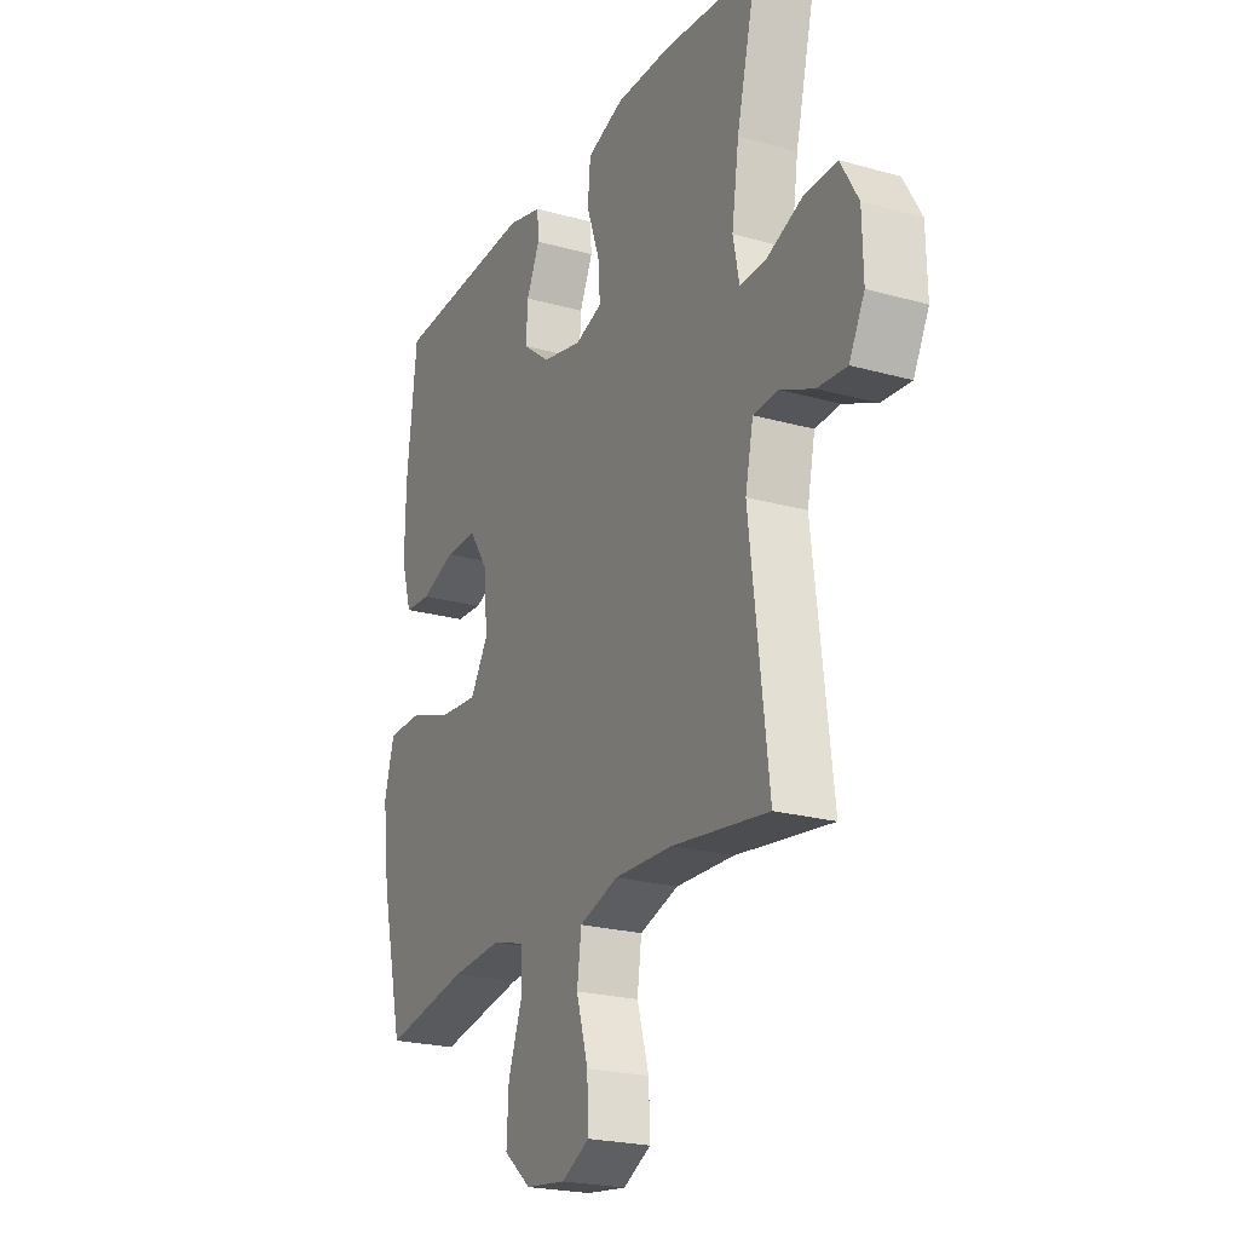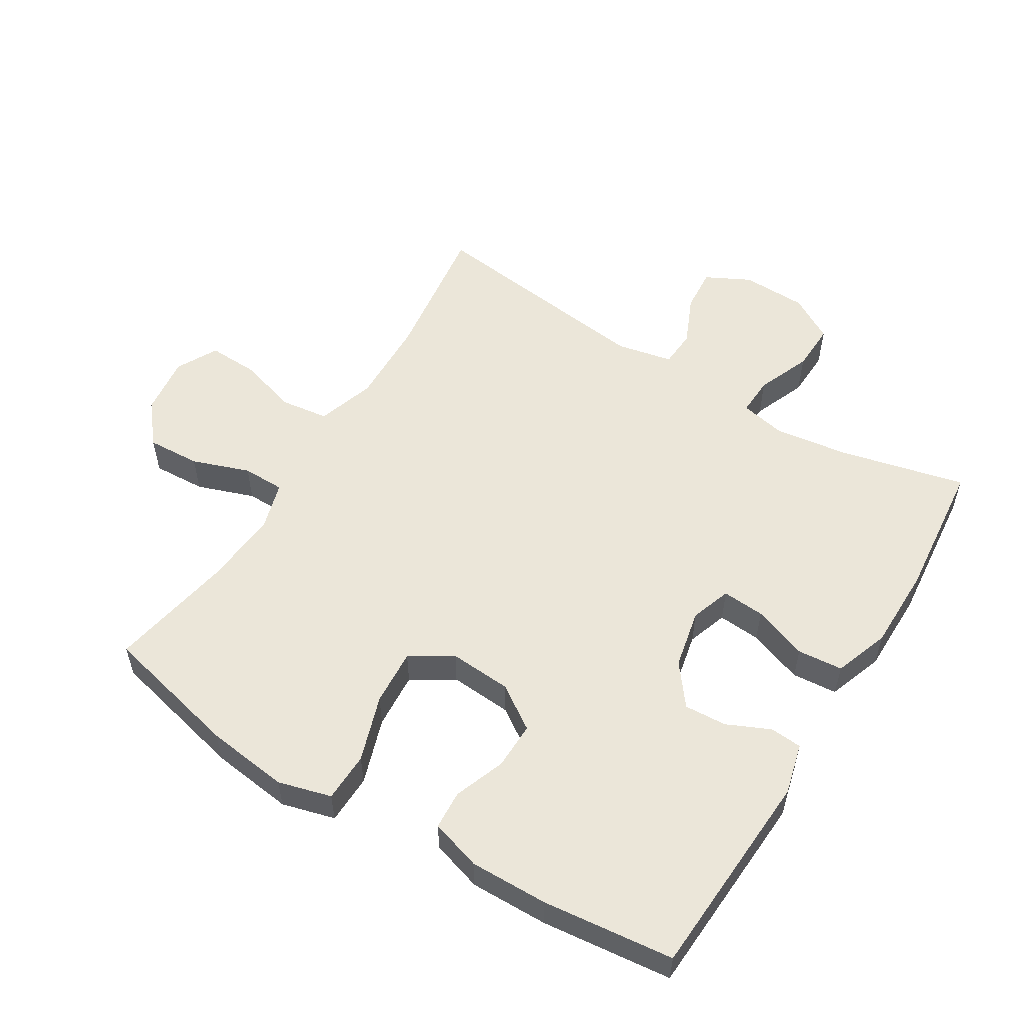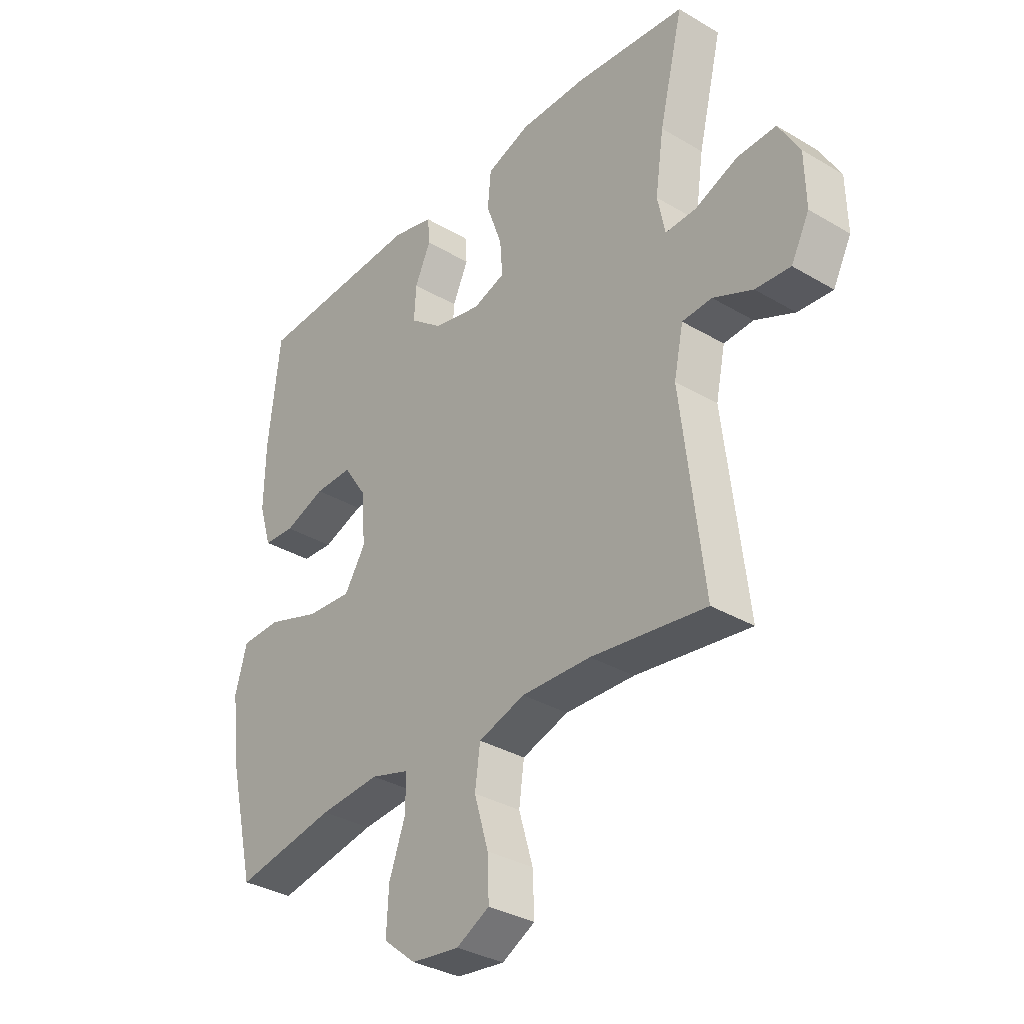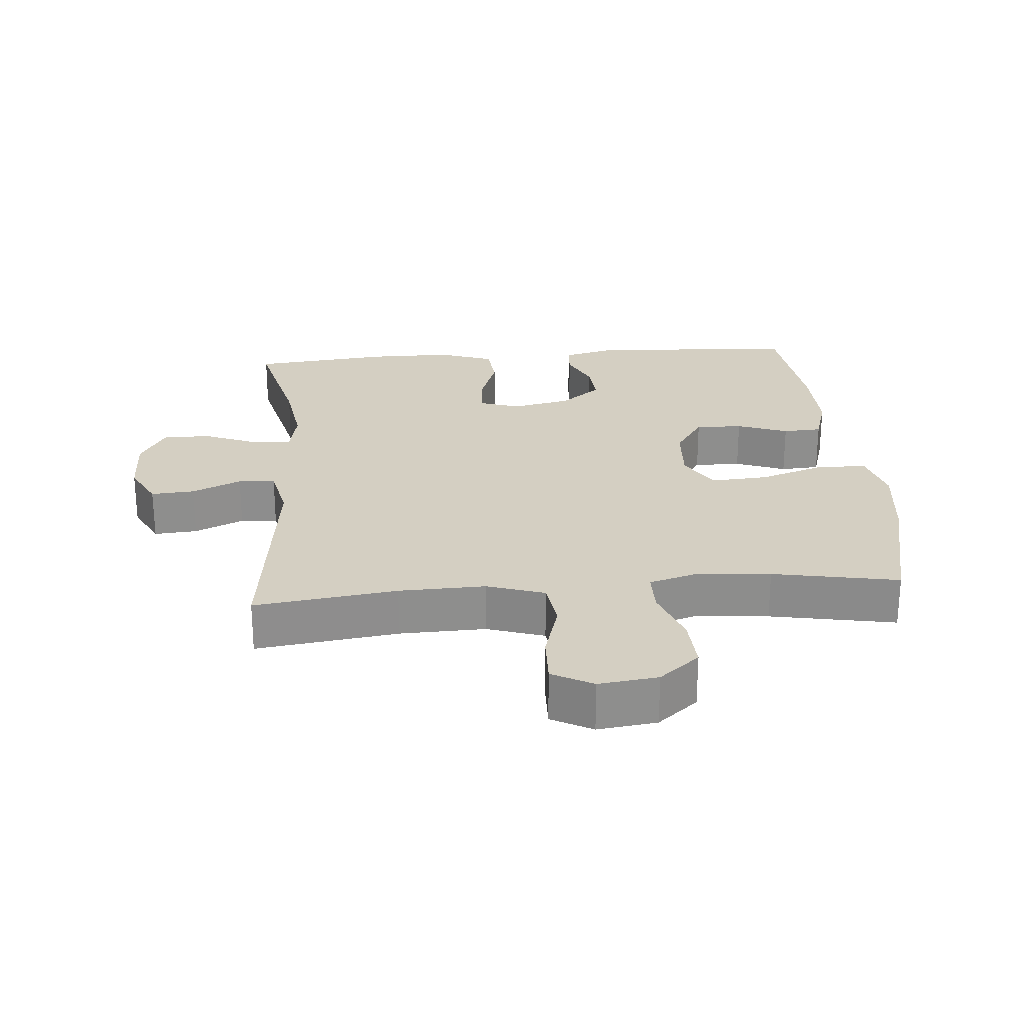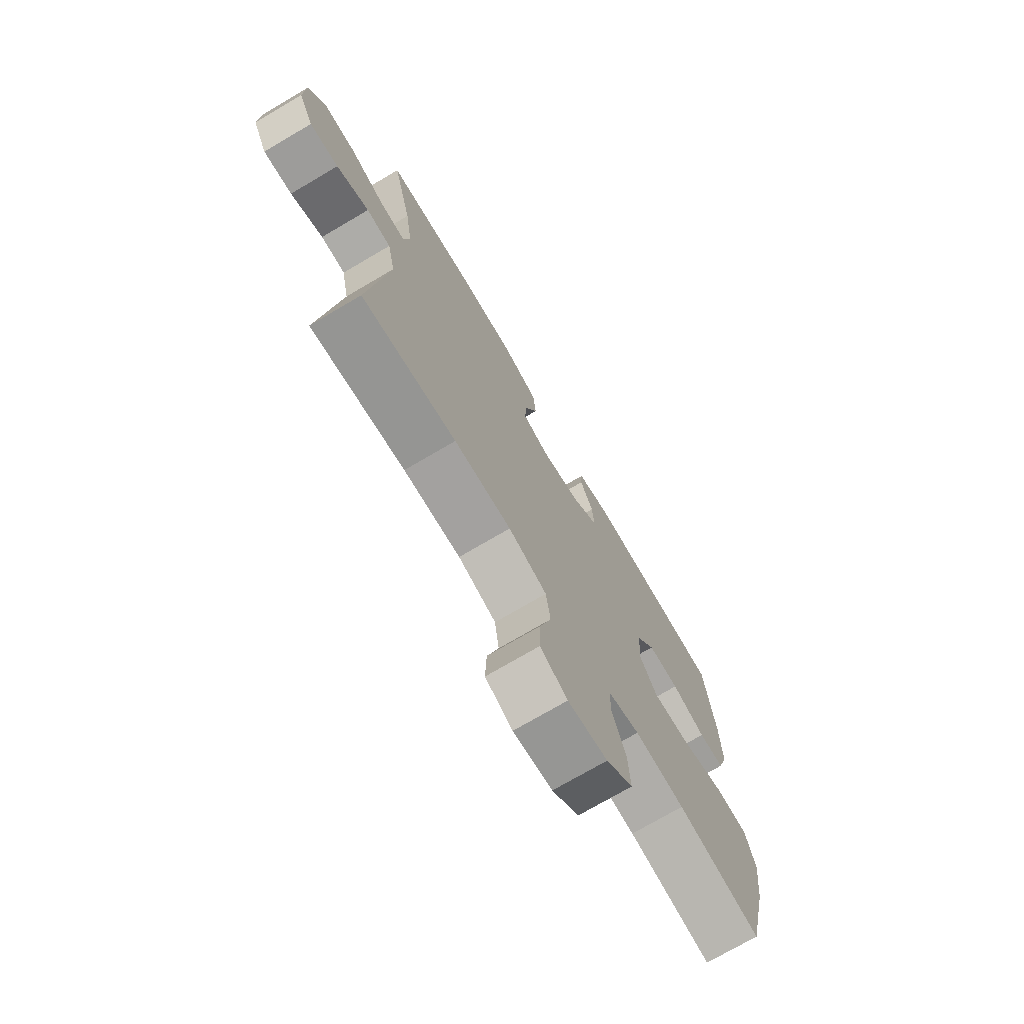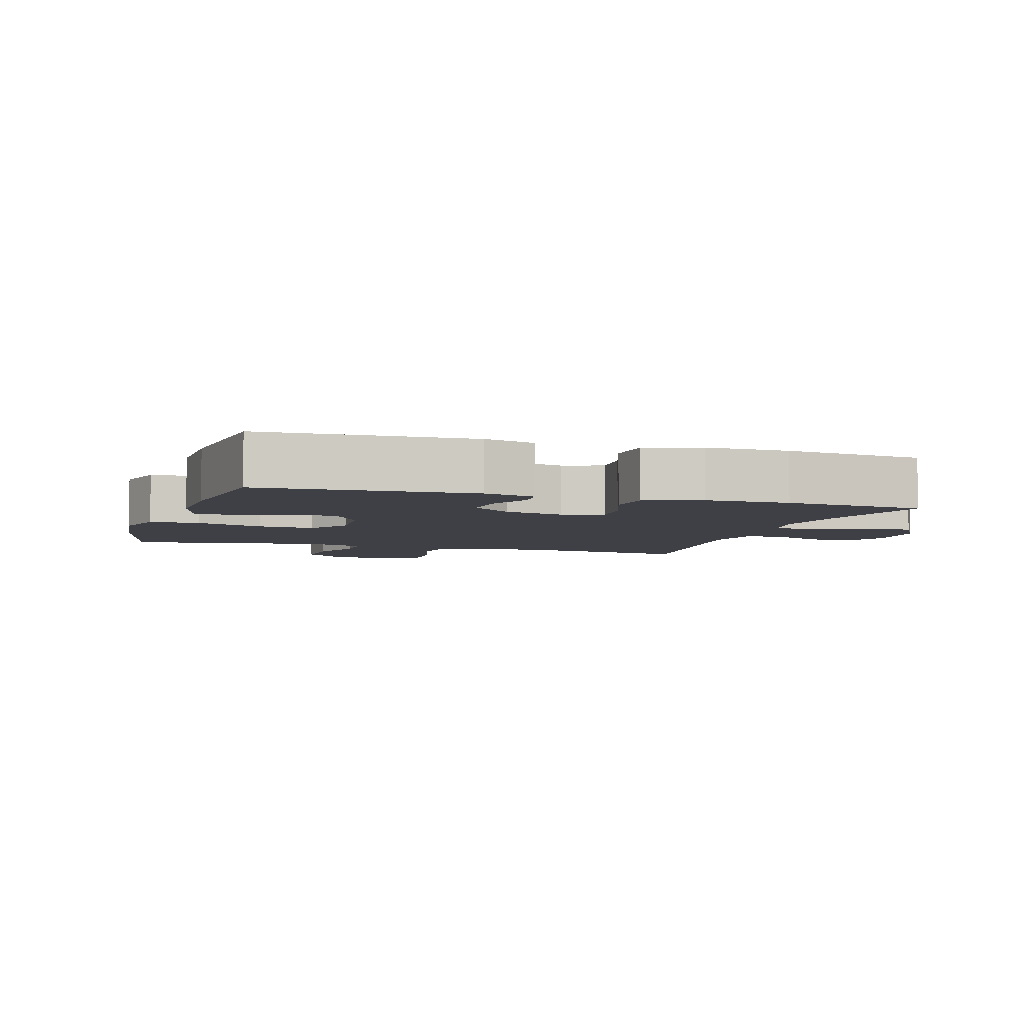
<metadata>
{"format":"obj","ext":"obj","renderer":"f3d","projection":"perspective","resolution":1024,"background":"white","views":[{"elev":-22.5,"azim":64.2,"up":"+Z"},{"elev":55.3,"azim":-58.4,"up":"+Y"},{"elev":-33.6,"azim":51.0,"up":"+Z"},{"elev":25.5,"azim":175.2,"up":"+Y"},{"elev":-73.5,"azim":120.5,"up":"+Z"},{"elev":-5.2,"azim":-17.6,"up":"+Y"}]}
</metadata>
<code>
o path202
v -0.323 0.0375 -0.4275
v -0.206 0.0375 -0.4178
v -0.1311 0.0375 -0.4395
v -0.1306 0.0375 -0.5056
v -0.1625 0.0375 -0.5951
v -0.167 0.0375 -0.6786
v -0.1035 0.0375 -0.7306
v -0.01062 0.0375 -0.742
v 0.05349 0.0375 -0.7077
v 0.0507 0.0375 -0.6295
v 0.02321 0.0375 -0.5357
v 0.03331 0.0375 -0.4611
v 0.1237 0.0375 -0.4316
v 0.2584 0.0375 -0.4351
v 0.4819 0.0375 -0.4646
v 0.4382 0.0375 -0.102
v 0.4566 0.0375 -0.01385
v 0.5146 0.0375 -0.00984
v 0.5917 0.0375 -0.04381
v 0.6599 0.0375 -0.0488
v 0.6955 0.0375 0.02042
v 0.6932 0.0375 0.1221
v 0.6521 0.0375 0.1929
v 0.5768 0.0375 0.1904
v 0.4933 0.0375 0.1563
v 0.433 0.0375 0.1535
v 0.4182 0.0375 0.2259
v 0.4349 0.0375 0.3416
v 0.4819 0.0375 0.5373
v 0.2645 0.0375 0.5588
v 0.1342 0.0375 0.5582
v 0.04828 0.0375 0.5274
v 0.04202 0.0375 0.4566
v 0.07251 0.0375 0.3709
v 0.07737 0.0375 0.304
v 0.01437 0.0375 0.2823
v -0.07813 0.0375 0.3019
v -0.1416 0.0375 0.3512
v -0.1375 0.0375 0.4178
v -0.1069 0.0375 0.4851
v -0.1105 0.0375 0.5351
v -0.1906 0.0375 0.5555
v -0.5198 0.0375 0.5373
v -0.5427 0.0375 0.3321
v -0.5449 0.0375 0.2095
v -0.5206 0.0375 0.1299
v -0.4596 0.0375 0.1263
v -0.3798 0.0375 0.1561
v -0.3061 0.0375 0.1575
v -0.2605 0.0375 0.08926
v -0.2539 0.0375 -0.00817
v -0.2947 0.0375 -0.07393
v -0.383 0.0375 -0.06802
v -0.4864 0.0375 -0.03401
v -0.5641 0.0375 -0.03634
v -0.587 0.0375 -0.1195
v -0.5711 0.0375 -0.2484
v -0.5198 0.0375 -0.4646
v -0.323 -0.0375 -0.4275
v -0.206 -0.0375 -0.4178
v -0.1311 -0.0375 -0.4395
v -0.1306 -0.0375 -0.5056
v -0.1625 -0.0375 -0.5951
v -0.167 -0.0375 -0.6786
v -0.1035 -0.0375 -0.7306
v -0.01062 -0.0375 -0.742
v 0.05349 -0.0375 -0.7077
v 0.0507 -0.0375 -0.6295
v 0.02321 -0.0375 -0.5357
v 0.03331 -0.0375 -0.4611
v 0.1237 -0.0375 -0.4316
v 0.2584 -0.0375 -0.4351
v 0.4819 -0.0375 -0.4646
v 0.4382 -0.0375 -0.102
v 0.4566 -0.0375 -0.01385
v 0.5146 -0.0375 -0.00984
v 0.5917 -0.0375 -0.04381
v 0.6599 -0.0375 -0.0488
v 0.6955 -0.0375 0.02042
v 0.6932 -0.0375 0.1221
v 0.6521 -0.0375 0.1929
v 0.5768 -0.0375 0.1904
v 0.4933 -0.0375 0.1563
v 0.433 -0.0375 0.1535
v 0.4182 -0.0375 0.2259
v 0.4349 -0.0375 0.3416
v 0.4819 -0.0375 0.5373
v 0.2645 -0.0375 0.5588
v 0.1342 -0.0375 0.5582
v 0.04828 -0.0375 0.5274
v 0.04202 -0.0375 0.4566
v 0.07251 -0.0375 0.3709
v 0.07737 -0.0375 0.304
v 0.01437 -0.0375 0.2823
v -0.07813 -0.0375 0.3019
v -0.1416 -0.0375 0.3512
v -0.1375 -0.0375 0.4178
v -0.1069 -0.0375 0.4851
v -0.1105 -0.0375 0.5351
v -0.1906 -0.0375 0.5555
v -0.5198 -0.0375 0.5373
v -0.5427 -0.0375 0.3321
v -0.5449 -0.0375 0.2095
v -0.5206 -0.0375 0.1299
v -0.4596 -0.0375 0.1263
v -0.3798 -0.0375 0.1561
v -0.3061 -0.0375 0.1575
v -0.2605 -0.0375 0.08926
v -0.2539 -0.0375 -0.00817
v -0.2947 -0.0375 -0.07393
v -0.383 -0.0375 -0.06802
v -0.4864 -0.0375 -0.03401
v -0.5641 -0.0375 -0.03634
v -0.587 -0.0375 -0.1195
v -0.5711 -0.0375 -0.2484
v -0.5198 -0.0375 -0.4646
v -0.5641 0.0375 -0.03634
v -0.5641 0.0375 -0.03634
v -0.587 0.0375 -0.1195
v -0.5711 0.0375 -0.2484
v -0.4864 0.0375 -0.03401
v -0.5427 0.0375 0.3321
v -0.5449 0.0375 0.2095
v -0.5206 0.0375 0.1299
v -0.5206 0.0375 0.1299
v -0.5198 0.0375 0.5373
v -0.5198 0.0375 0.5373
v -0.5198 0.0375 -0.4646
v -0.5198 0.0375 -0.4646
v -0.4596 0.0375 0.1263
v -0.383 0.0375 -0.06802
v -0.3798 0.0375 0.1561
v -0.323 0.0375 -0.4275
v -0.2947 0.0375 -0.07393
v -0.2947 0.0375 -0.07393
v -0.3061 0.0375 0.1575
v -0.206 0.0375 -0.4178
v -0.1906 0.0375 0.5555
v -0.2605 0.0375 0.08926
v -0.2539 0.0375 -0.00817
v -0.1311 0.0375 -0.4395
v -0.1311 0.0375 -0.4395
v -0.1105 0.0375 0.5351
v -0.1105 0.0375 0.5351
v -0.1416 0.0375 0.3512
v -0.1375 0.0375 0.4178
v -0.1625 0.0375 -0.5951
v -0.167 0.0375 -0.6786
v -0.1035 0.0375 -0.7306
v -0.1306 0.0375 -0.5056
v -0.07813 0.0375 0.3019
v -0.1069 0.0375 0.4851
v -0.01062 0.0375 -0.742
v 0.01437 0.0375 0.2823
v 0.05349 0.0375 -0.7077
v 0.05349 0.0375 -0.7077
v 0.07737 0.0375 0.304
v 0.07737 0.0375 0.304
v 0.02321 0.0375 -0.5357
v 0.03331 0.0375 -0.4611
v 0.03331 0.0375 -0.4611
v 0.0507 0.0375 -0.6295
v 0.1237 0.0375 -0.4316
v 0.04828 0.0375 0.5274
v 0.04828 0.0375 0.5274
v 0.04202 0.0375 0.4566
v 0.07251 0.0375 0.3709
v 0.1342 0.0375 0.5582
v 0.2584 0.0375 -0.4351
v 0.2645 0.0375 0.5588
v 0.4819 0.0375 0.5373
v 0.4819 0.0375 0.5373
v 0.4182 0.0375 0.2259
v 0.4349 0.0375 0.3416
v 0.433 0.0375 0.1535
v 0.433 0.0375 0.1535
v 0.4933 0.0375 0.1563
v 0.4382 0.0375 -0.102
v 0.4566 0.0375 -0.01385
v 0.4566 0.0375 -0.01385
v 0.4819 0.0375 -0.4646
v 0.4819 0.0375 -0.4646
v 0.5146 0.0375 -0.00984
v 0.5768 0.0375 0.1904
v 0.5917 0.0375 -0.04381
v 0.6521 0.0375 0.1929
v 0.6521 0.0375 0.1929
v 0.6599 0.0375 -0.0488
v 0.6599 0.0375 -0.0488
v 0.6932 0.0375 0.1221
v 0.6955 0.0375 0.02042
v -0.5641 -0.0375 -0.03634
v -0.5641 -0.0375 -0.03634
v -0.587 -0.0375 -0.1195
v -0.5711 -0.0375 -0.2484
v -0.4864 -0.0375 -0.03401
v -0.5427 -0.0375 0.3321
v -0.5449 -0.0375 0.2095
v -0.5206 -0.0375 0.1299
v -0.5206 -0.0375 0.1299
v -0.5198 -0.0375 0.5373
v -0.5198 -0.0375 0.5373
v -0.5198 -0.0375 -0.4646
v -0.5198 -0.0375 -0.4646
v -0.4596 -0.0375 0.1263
v -0.383 -0.0375 -0.06802
v -0.3798 -0.0375 0.1561
v -0.323 -0.0375 -0.4275
v -0.2947 -0.0375 -0.07393
v -0.2947 -0.0375 -0.07393
v -0.3061 -0.0375 0.1575
v -0.206 -0.0375 -0.4178
v -0.1906 -0.0375 0.5555
v -0.2605 -0.0375 0.08926
v -0.2539 -0.0375 -0.00817
v -0.1311 -0.0375 -0.4395
v -0.1311 -0.0375 -0.4395
v -0.1105 -0.0375 0.5351
v -0.1105 -0.0375 0.5351
v -0.1416 -0.0375 0.3512
v -0.1375 -0.0375 0.4178
v -0.1625 -0.0375 -0.5951
v -0.167 -0.0375 -0.6786
v -0.1035 -0.0375 -0.7306
v -0.1306 -0.0375 -0.5056
v -0.07813 -0.0375 0.3019
v -0.1069 -0.0375 0.4851
v -0.01062 -0.0375 -0.742
v 0.01437 -0.0375 0.2823
v 0.05349 -0.0375 -0.7077
v 0.05349 -0.0375 -0.7077
v 0.07737 -0.0375 0.304
v 0.07737 -0.0375 0.304
v 0.02321 -0.0375 -0.5357
v 0.03331 -0.0375 -0.4611
v 0.03331 -0.0375 -0.4611
v 0.0507 -0.0375 -0.6295
v 0.1237 -0.0375 -0.4316
v 0.04828 -0.0375 0.5274
v 0.04828 -0.0375 0.5274
v 0.04202 -0.0375 0.4566
v 0.07251 -0.0375 0.3709
v 0.1342 -0.0375 0.5582
v 0.2584 -0.0375 -0.4351
v 0.2645 -0.0375 0.5588
v 0.4819 -0.0375 0.5373
v 0.4819 -0.0375 0.5373
v 0.4182 -0.0375 0.2259
v 0.4349 -0.0375 0.3416
v 0.433 -0.0375 0.1535
v 0.433 -0.0375 0.1535
v 0.4933 -0.0375 0.1563
v 0.4382 -0.0375 -0.102
v 0.4566 -0.0375 -0.01385
v 0.4566 -0.0375 -0.01385
v 0.4819 -0.0375 -0.4646
v 0.4819 -0.0375 -0.4646
v 0.5146 -0.0375 -0.00984
v 0.5768 -0.0375 0.1904
v 0.5917 -0.0375 -0.04381
v 0.6521 -0.0375 0.1929
v 0.6521 -0.0375 0.1929
v 0.6599 -0.0375 -0.0488
v 0.6599 -0.0375 -0.0488
v 0.6932 -0.0375 0.1221
v 0.6955 -0.0375 0.02042
f 253 238 244
f 245 242 249
f 245 249 246
f 207 211 197
f 227 213 221
f 211 220 197
f 253 215 238
f 215 209 216
f 232 229 253
f 250 232 254
f 208 206 195
f 237 228 230
f 208 195 203
f 216 225 235
f 248 232 250
f 238 215 235
f 222 224 237
f 266 258 260
f 226 211 214
f 226 214 229
f 242 243 241
f 229 214 215
f 195 206 194
f 259 265 261
f 235 225 234
f 234 222 237
f 249 242 232
f 199 205 198
f 249 232 248
f 253 244 256
f 194 196 192
f 212 209 208
f 250 254 252
f 254 258 252
f 254 232 253
f 229 215 253
f 243 242 245
f 198 207 197
f 258 266 265
f 221 197 220
f 201 221 213
f 207 198 205
f 259 258 265
f 239 241 243
f 222 234 225
f 220 211 226
f 235 215 216
f 216 209 212
f 266 260 263
f 208 209 206
f 194 206 196
f 237 224 228
f 218 213 227
f 197 221 201
f 224 222 223
f 252 258 259
f 118 56 114 193
f 56 57 115 114
f 54 55 113 112
f 44 45 103 102
f 45 125 200 103
f 127 44 102 202
f 57 129 204 115
f 46 47 105 104
f 53 54 112 111
f 47 48 106 105
f 58 1 59 116
f 135 53 111 210
f 48 49 107 106
f 1 2 60 59
f 42 43 101 100
f 49 50 108 107
f 51 52 110 109
f 50 51 109 108
f 2 142 217 60
f 144 42 100 219
f 38 39 97 96
f 5 6 64 63
f 6 7 65 64
f 4 5 63 62
f 37 38 96 95
f 40 41 99 98
f 39 40 98 97
f 3 4 62 61
f 7 8 66 65
f 36 37 95 94
f 8 156 231 66
f 158 36 94 233
f 11 161 236 69
f 10 11 69 68
f 9 10 68 67
f 12 13 71 70
f 165 33 91 240
f 33 34 92 91
f 31 32 90 89
f 34 35 93 92
f 13 14 72 71
f 30 31 89 88
f 172 30 88 247
f 27 28 86 85
f 176 27 85 251
f 25 26 84 83
f 16 180 255 74
f 182 16 74 257
f 14 15 73 72
f 17 18 76 75
f 28 29 87 86
f 24 25 83 82
f 18 19 77 76
f 187 24 82 262
f 19 189 264 77
f 22 23 81 80
f 21 22 80 79
f 20 21 79 78
f 178 169 163
f 170 174 167
f 170 171 174
f 132 122 136
f 152 146 138
f 136 122 145
f 178 163 140
f 140 141 134
f 157 178 154
f 175 179 157
f 133 120 131
f 162 155 153
f 133 128 120
f 141 160 150
f 173 175 157
f 163 160 140
f 147 162 149
f 191 185 183
f 151 139 136
f 151 154 139
f 167 166 168
f 154 140 139
f 120 119 131
f 184 186 190
f 160 159 150
f 159 162 147
f 174 157 167
f 124 123 130
f 174 173 157
f 178 181 169
f 119 117 121
f 137 133 134
f 175 177 179
f 179 177 183
f 179 178 157
f 154 178 140
f 168 170 167
f 123 122 132
f 183 190 191
f 146 145 122
f 126 138 146
f 132 130 123
f 184 190 183
f 164 168 166
f 147 150 159
f 145 151 136
f 160 141 140
f 141 137 134
f 191 188 185
f 133 131 134
f 119 121 131
f 162 153 149
f 143 152 138
f 122 126 146
f 149 148 147
f 177 184 183

</code>
